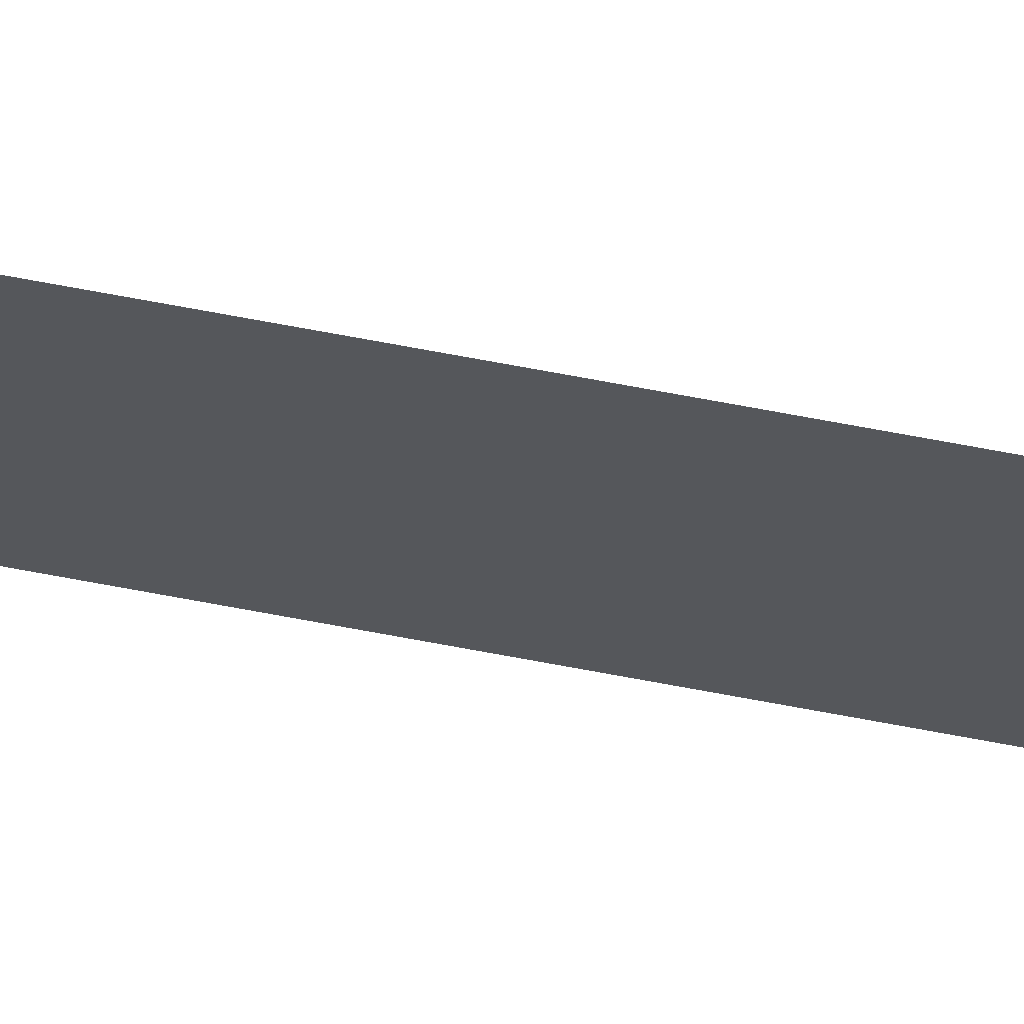
<metadata>
{"format":"obj","ext":"obj","renderer":"f3d","projection":"perspective","resolution":1024,"background":"white","views":[{"elev":64.5,"azim":101.1,"up":"+Z"}]}
</metadata>
<code>
v 5722 0 -1872
v 5722 0 -1869
v 5722 102.4 -1869
v 5722 0 -1872
v 5722 102.4 -1869
v 5722 102.4 -1872
f 1 2 3
f 4 5 6

</code>
